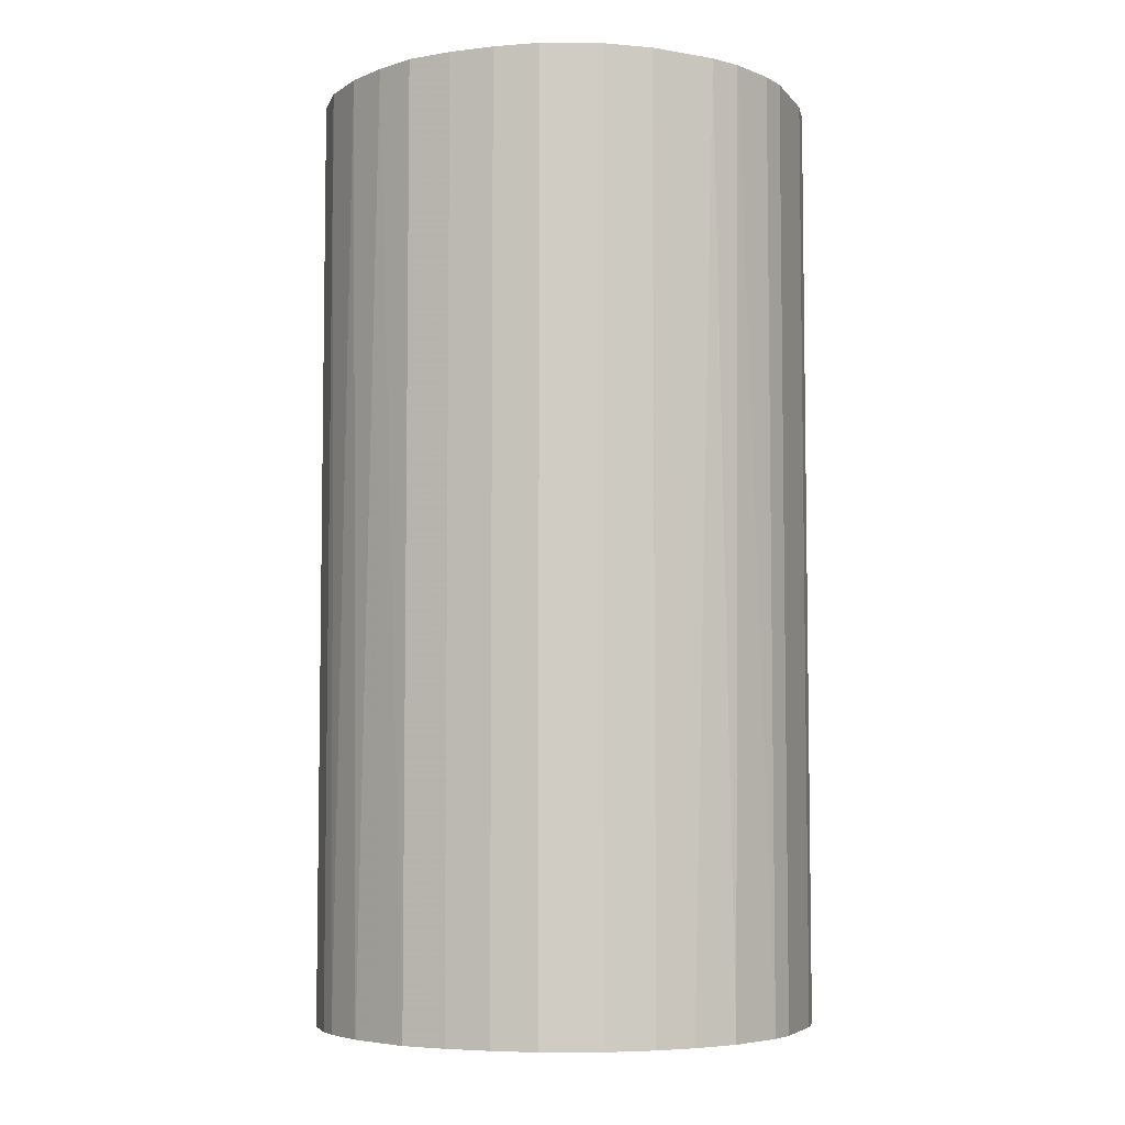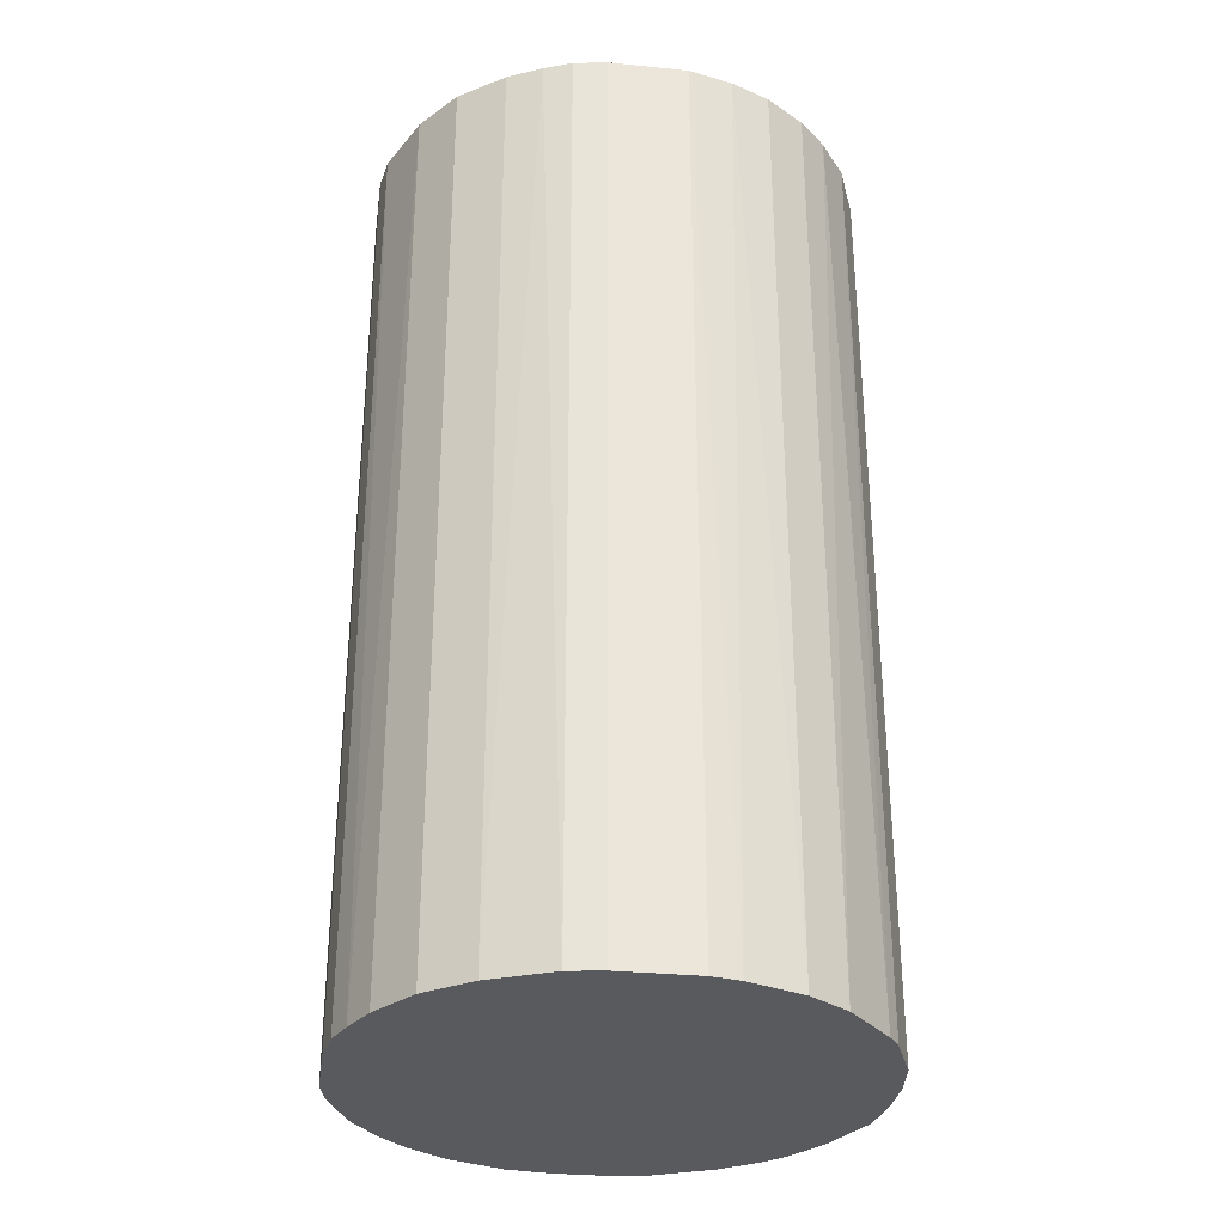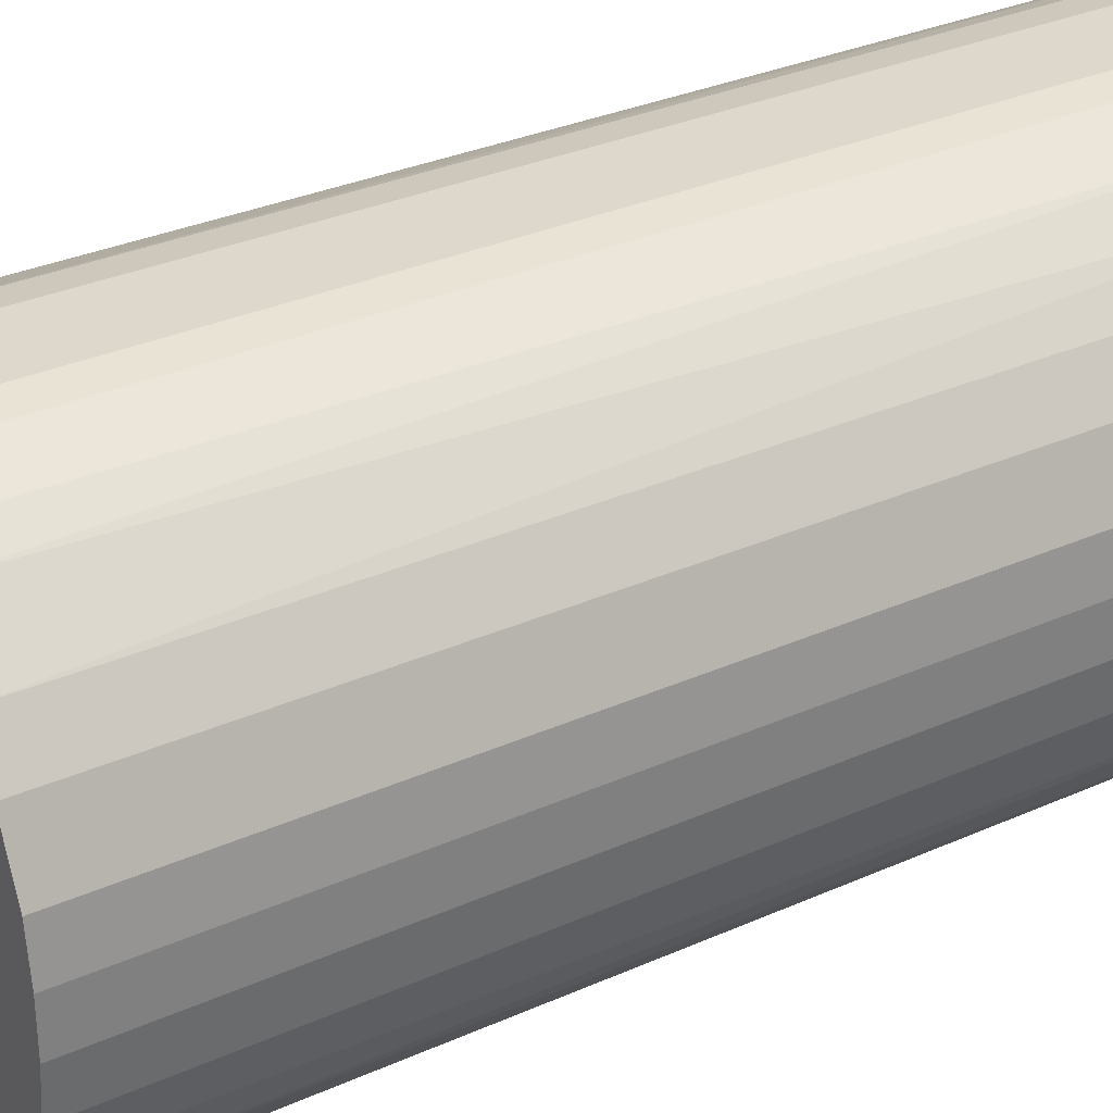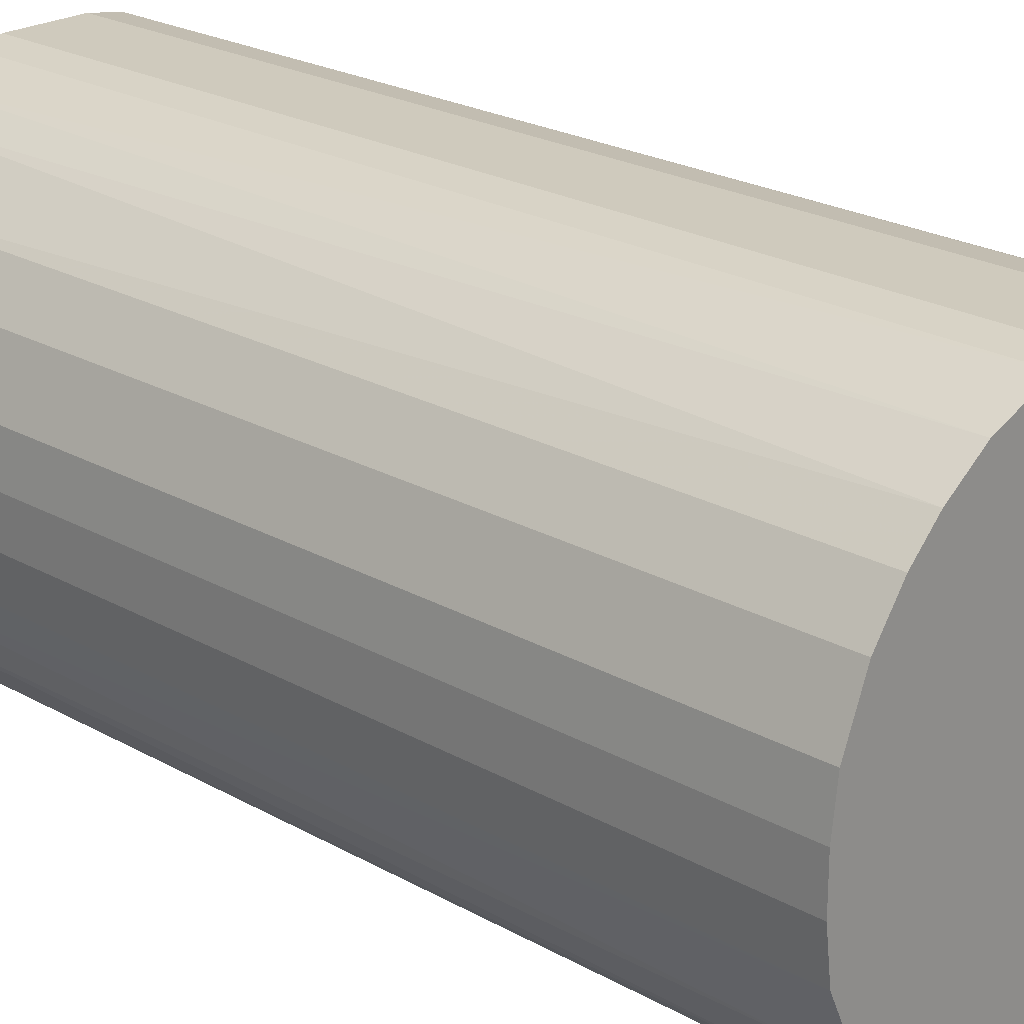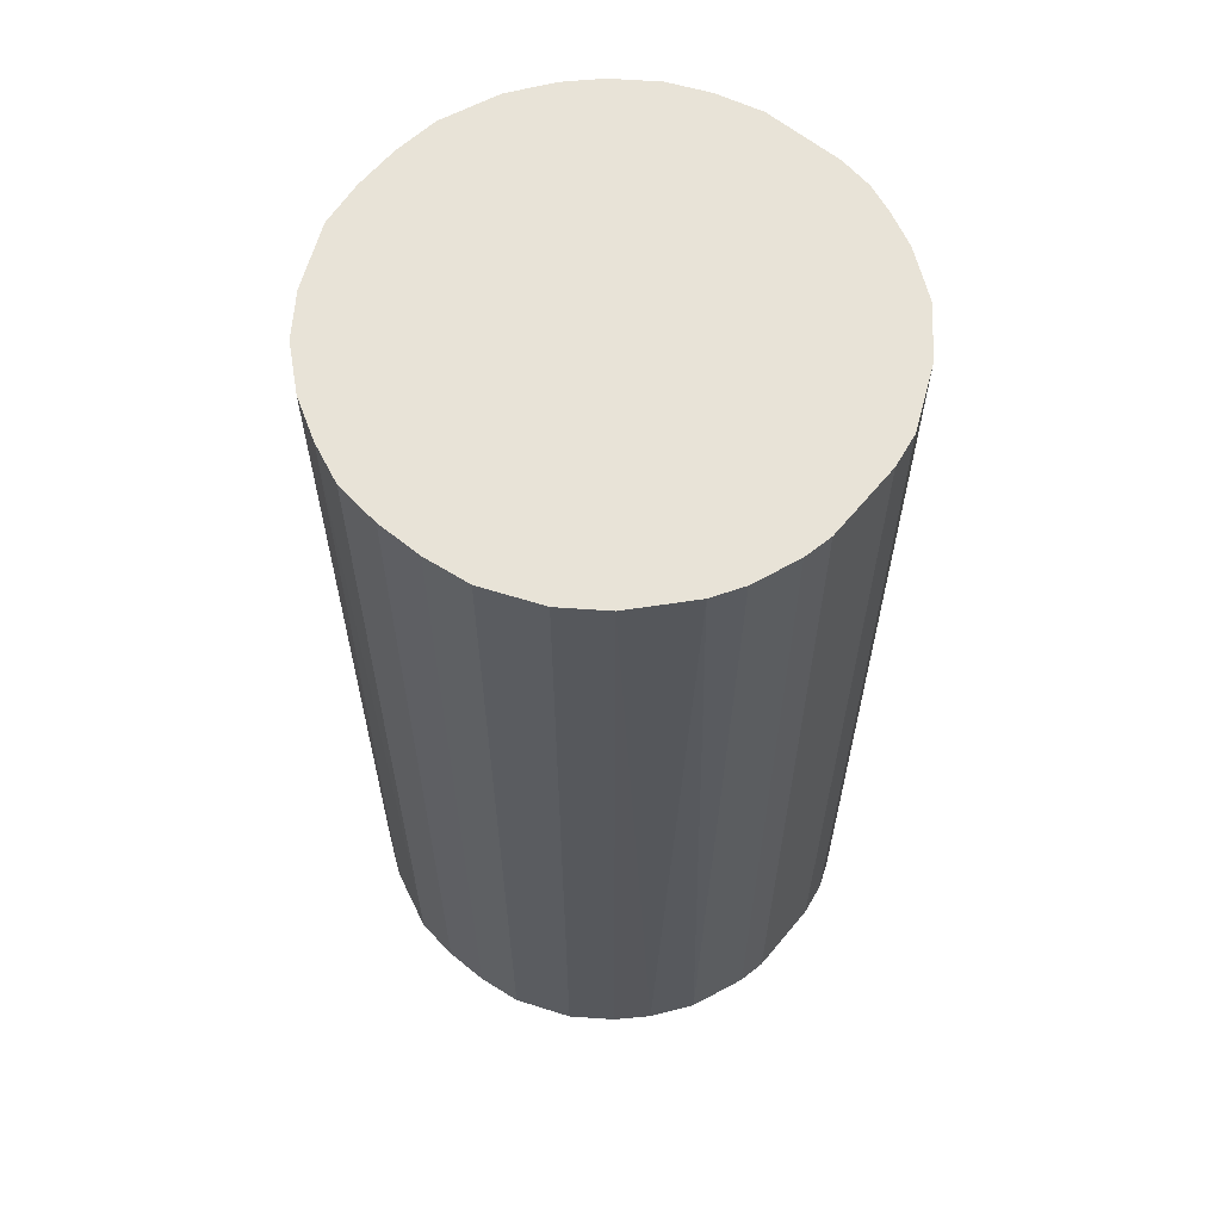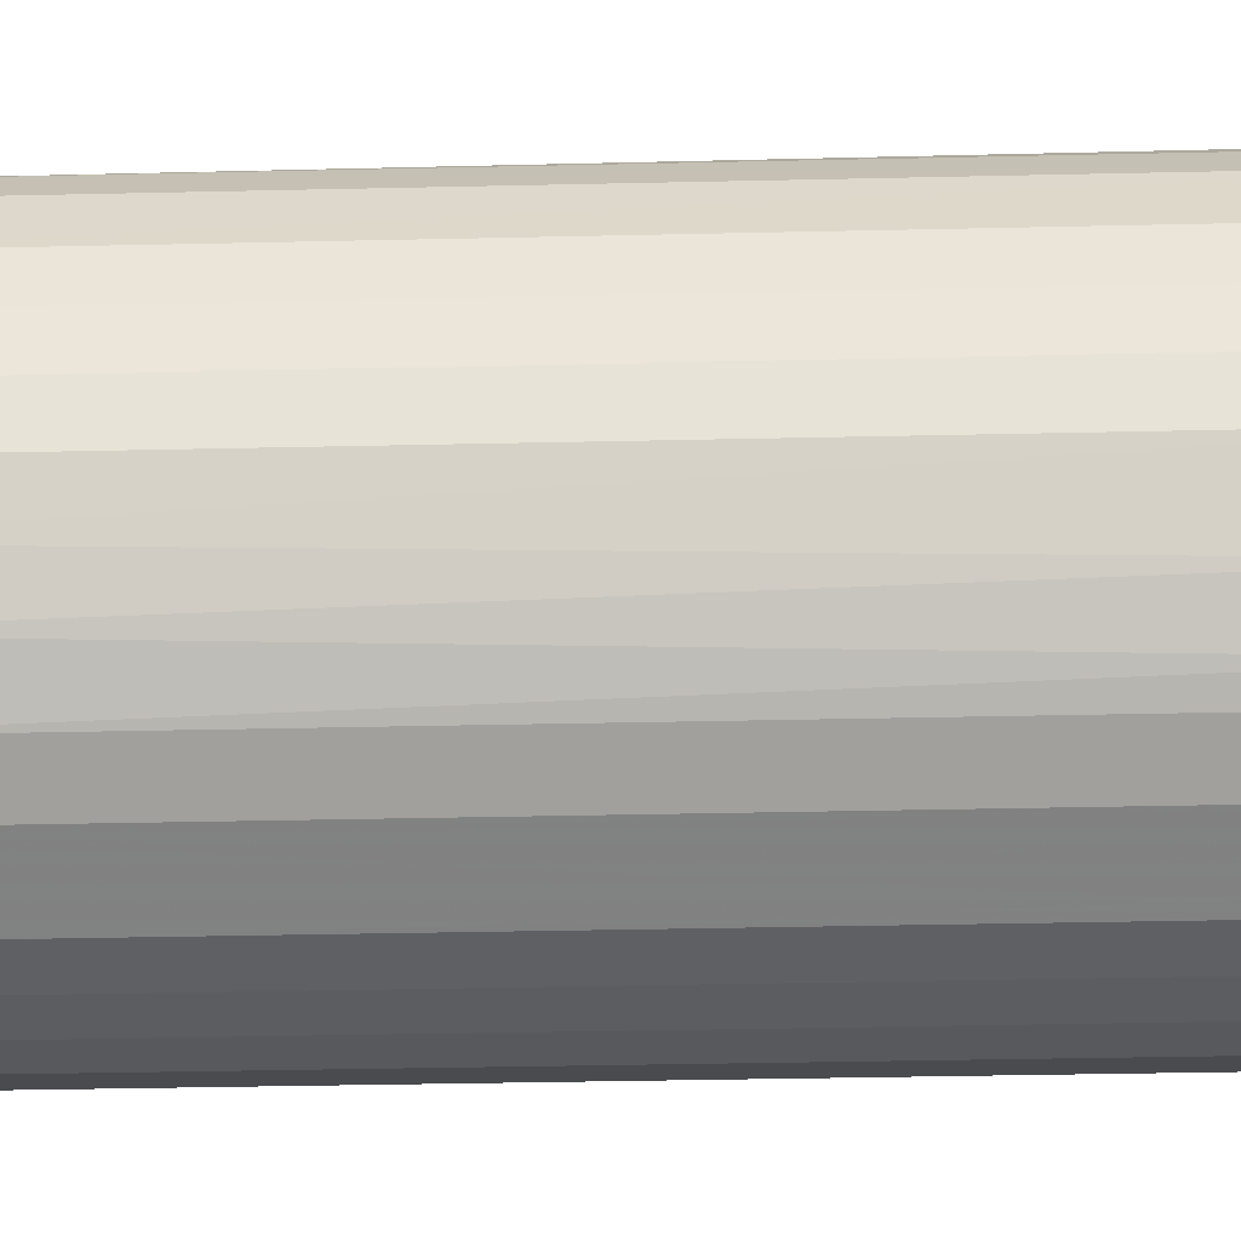
<metadata>
{"format":"obj","ext":"obj","renderer":"f3d","projection":"perspective","resolution":1024,"background":"white","views":[{"elev":-5.6,"azim":-69.4,"up":"+Y"},{"elev":-31.1,"azim":81.9,"up":"+Y"},{"elev":31.3,"azim":-122.5,"up":"+Z"},{"elev":23.1,"azim":-46.2,"up":"+Z"},{"elev":61.9,"azim":-50.4,"up":"+Y"},{"elev":-36.2,"azim":-88.3,"up":"+Z"}]}
</metadata>
<code>
o convex_0
v 0.2118 0.4036 -0.03463
v -0.2135 -0.4036 -0.02014
v -0.2086 -0.4036 -0.05878
v 0.2118 -0.4036 0.03298
v -0.05882 0.4036 0.207
v -0.05882 0.4036 -0.2086
v 0.05717 -0.4036 -0.2086
v 0.062 -0.4036 0.207
v -0.2135 0.4036 -0.02014
v 0.1538 0.4036 0.1538
v -0.1651 -0.4036 0.1393
v 0.1393 0.4036 -0.1651
v 0.1876 -0.4036 -0.1071
v -0.1458 -0.4036 -0.1603
v -0.1893 0.4036 0.1055
v -0.1748 0.4036 -0.1265
v -0.05882 -0.4036 0.207
v 0.1538 -0.4036 0.1538
v 0.03298 0.4036 0.2118
v 0.207 0.4036 0.06196
v -0.05882 -0.4036 -0.2086
v 0.05717 0.4036 -0.2086
v -0.2086 -0.4036 0.05717
v -0.1216 0.4036 0.1779
v 0.12 -0.4036 -0.1796
v 0.1876 0.4036 -0.1071
v -0.112 0.4036 -0.1844
v 0.1152 0.4036 0.1828
v 0.1828 -0.4036 0.1151
v 0.207 -0.4036 -0.05878
v -0.1071 -0.4036 0.1876
v -0.2086 0.4036 0.05717
v -0.02014 -0.4036 -0.2135
v -0.2086 0.4036 -0.05878
v -0.1845 -0.4036 -0.112
v -0.03463 -0.4036 0.2118
v 0.1635 -0.4036 -0.141
v 0.01849 0.4036 -0.2135
v 0.1055 0.4036 -0.1892
v 0.1152 -0.4036 0.1828
v 0.1828 0.4036 0.1151
v -0.1651 0.4036 0.1393
v -0.1893 -0.4036 0.1055
v -0.112 -0.4036 -0.1844
v -0.1458 0.4036 -0.1603
v 0.062 0.4036 0.207
v 0.207 -0.4036 0.06196
v -0.2135 0.4036 0.01849
v -0.141 -0.4036 0.1635
v 0.03298 -0.4036 0.2118
v -0.03463 0.4036 0.2118
v 0.2118 -0.4036 -0.03463
v 0.2118 0.4036 0.03298
v 0.2021 0.4036 -0.0733
v -0.09745 0.4036 0.1925
v 0.1635 0.4036 -0.141
v -0.1941 0.4036 -0.09262
v -0.1603 -0.4036 -0.1458
v 0.01849 -0.4036 -0.2135
v -0.2135 -0.4036 0.01849
v -0.02014 0.4036 -0.2135
v 0.1055 -0.4036 -0.1892
v 0.1973 0.4036 0.08614
v 0.08614 -0.4036 0.1973
f 28 46 64
f 2 3 4
f 5 1 6
f 4 3 7
f 2 4 8
f 3 2 9
f 5 6 9
f 1 5 10
f 2 8 11
f 6 1 12
f 4 7 13
f 7 3 14
f 5 9 15
f 9 6 16
f 11 8 17
f 8 4 18
f 10 5 19
f 1 10 20
f 7 14 21
f 6 12 22
f 2 11 23
f 5 15 24
f 13 7 25
f 12 1 26
f 16 6 27
f 6 21 27
f 18 10 28
f 10 19 28
f 18 4 29
f 10 18 29
f 4 13 30
f 11 17 31
f 15 9 32
f 21 6 33
f 7 21 33
f 3 9 34
f 9 16 34
f 14 3 35
f 5 17 36
f 17 8 36
f 13 25 37
f 25 12 37
f 26 13 37
f 6 22 38
f 22 7 38
f 7 22 39
f 22 12 39
f 12 25 39
f 8 18 40
f 18 28 40
f 20 10 41
f 10 29 41
f 24 15 42
f 23 11 43
f 15 32 43
f 32 23 43
f 11 42 43
f 42 15 43
f 21 14 44
f 14 27 44
f 27 21 44
f 16 27 45
f 27 14 45
f 19 8 46
f 28 19 46
f 4 20 47
f 29 4 47
f 9 2 48
f 32 9 48
f 23 32 48
f 11 31 49
f 31 24 49
f 42 11 49
f 24 42 49
f 8 19 50
f 36 8 50
f 19 36 50
f 19 5 51
f 5 36 51
f 36 19 51
f 1 4 52
f 30 1 52
f 4 30 52
f 4 1 53
f 1 20 53
f 20 4 53
f 26 1 54
f 13 26 54
f 1 30 54
f 30 13 54
f 17 5 55
f 5 24 55
f 31 17 55
f 24 31 55
f 12 26 56
f 37 12 56
f 26 37 56
f 3 34 57
f 34 16 57
f 16 35 57
f 35 3 57
f 35 16 58
f 14 35 58
f 45 14 58
f 16 45 58
f 7 33 59
f 38 7 59
f 33 38 59
f 2 23 60
f 48 2 60
f 23 48 60
f 33 6 61
f 6 38 61
f 38 33 61
f 25 7 62
f 7 39 62
f 39 25 62
f 20 41 63
f 41 29 63
f 47 20 63
f 29 47 63
f 8 40 64
f 40 28 64
f 46 8 64

</code>
